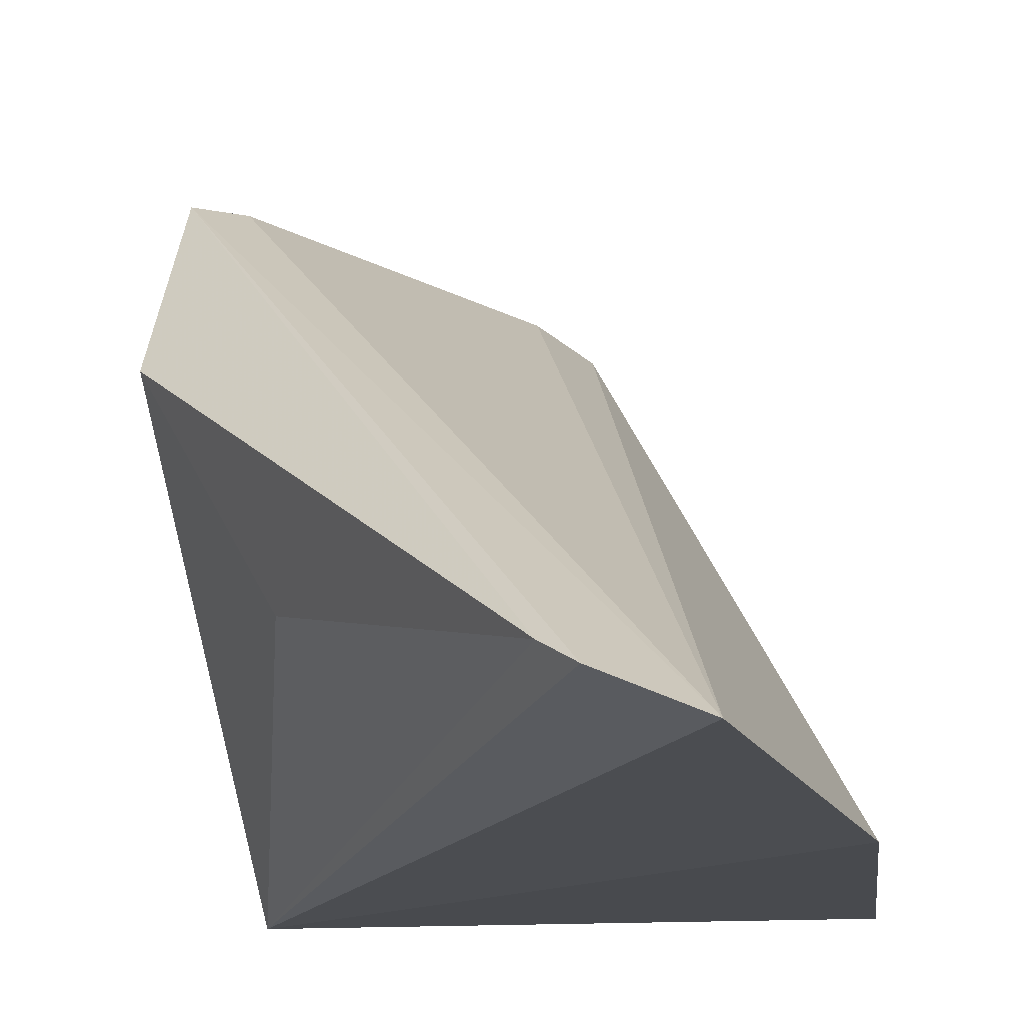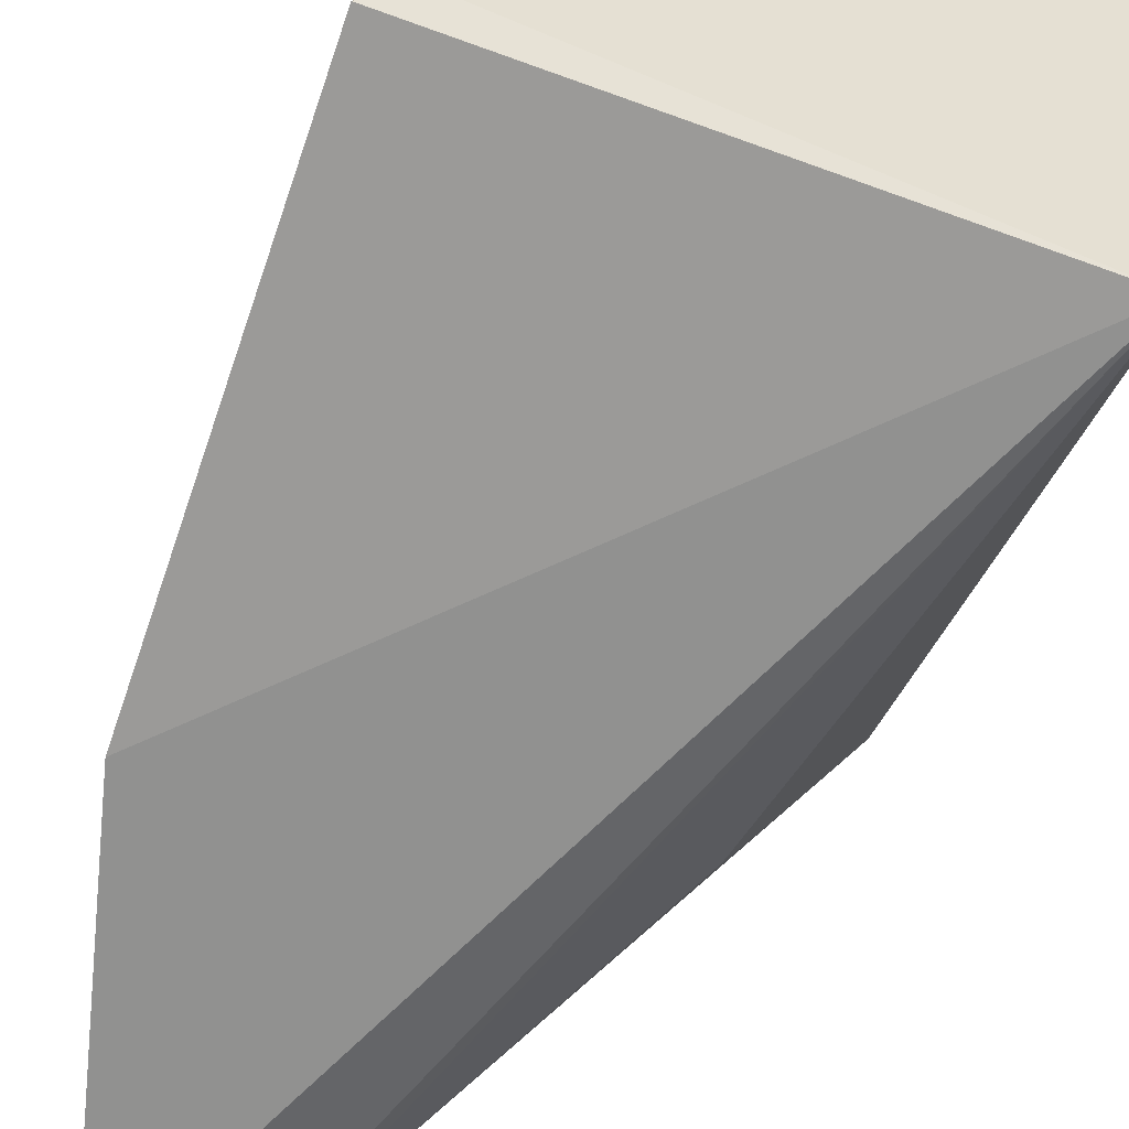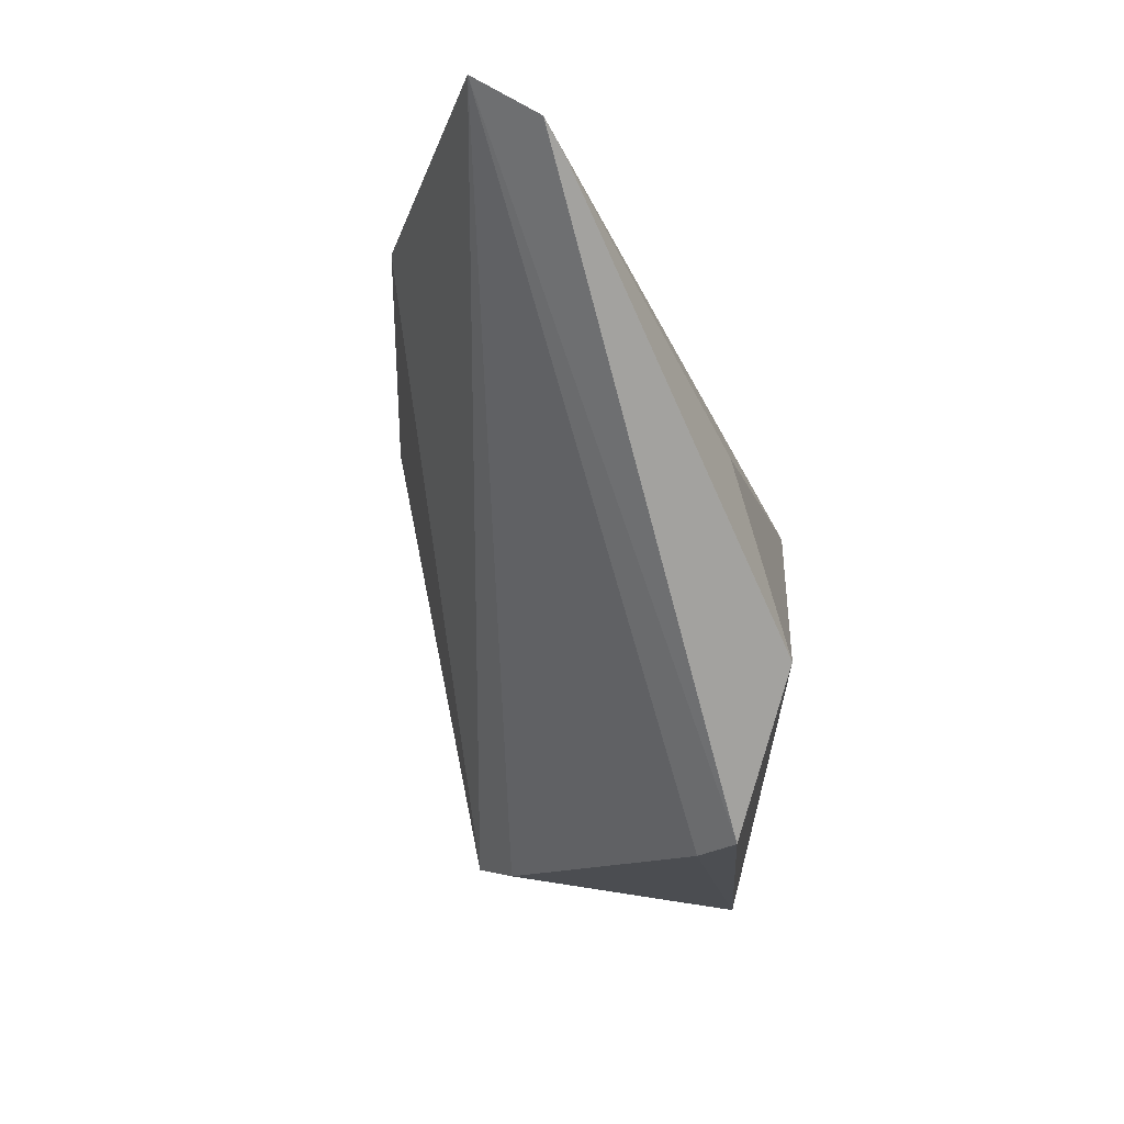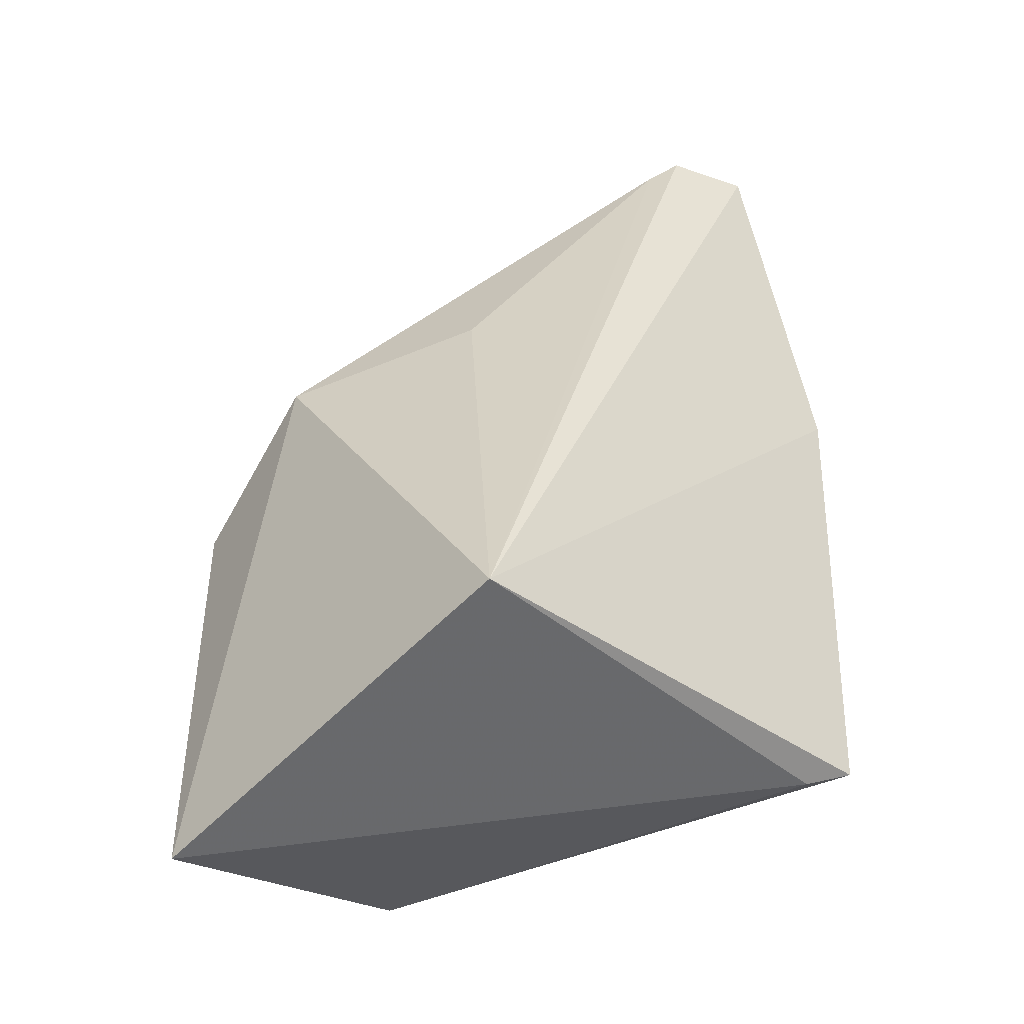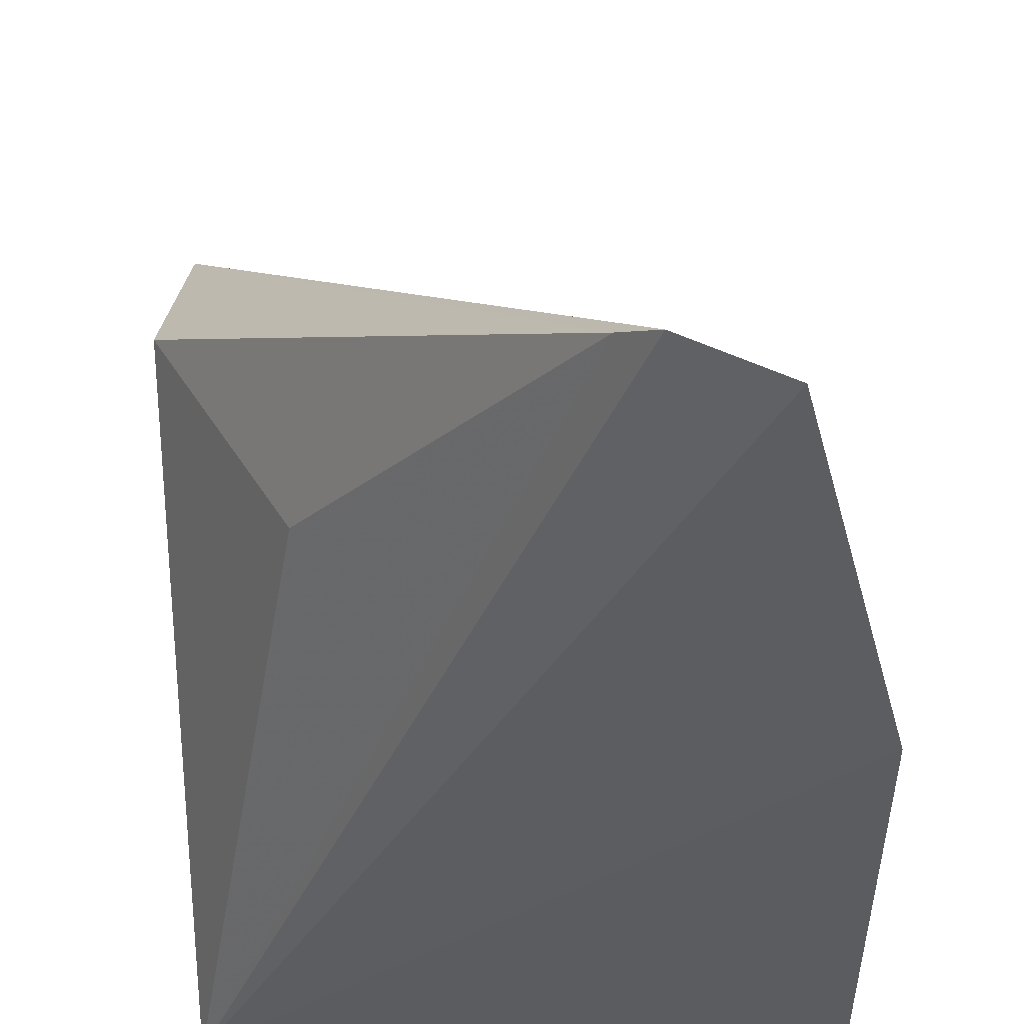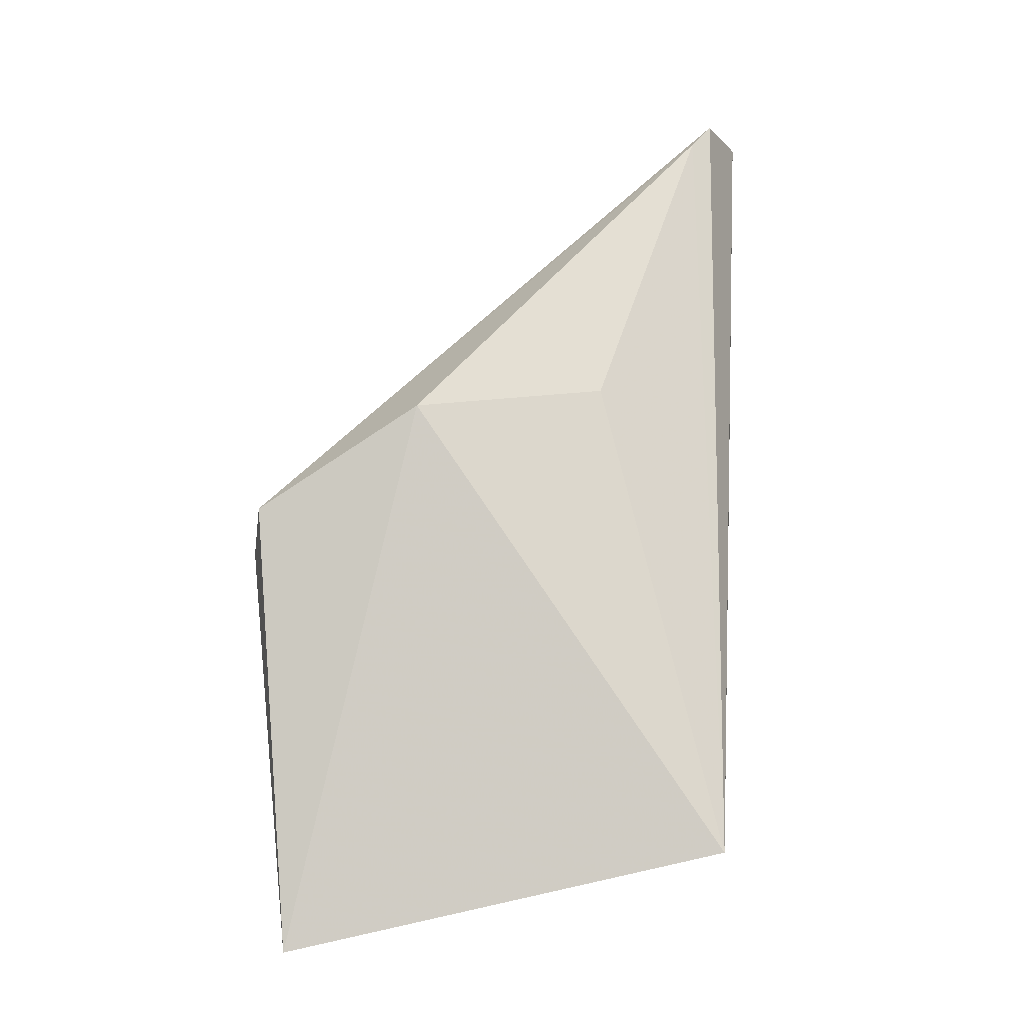
<metadata>
{"format":"obj","ext":"obj","renderer":"f3d","projection":"perspective","resolution":1024,"background":"white","views":[{"elev":-17.2,"azim":4.2,"up":"+Y"},{"elev":-65.4,"azim":159.3,"up":"+Y"},{"elev":69.0,"azim":-166.7,"up":"+Z"},{"elev":-42.2,"azim":-40.6,"up":"+Z"},{"elev":-37.6,"azim":-1.5,"up":"+Y"},{"elev":-6.0,"azim":-86.4,"up":"+Z"}]}
</metadata>
<code>
v 0.003875 0.03993 0.08723
v 0.007309 0.04006 0.07427
v -3.179e-05 0.05821 0.05692
v -0.01065 0.05683 0.05421
v -0.009337 0.04115 0.0577
v -0.00991 0.05806 0.07015
v 0.007804 0.0412 0.05786
v -0.001541 0.05863 0.0591
v -0.0104 0.05219 0.07384
v 0.006426 0.04211 0.05732
v -0.008625 0.05842 0.06858
v 0.001135 0.04101 0.0875
v -0.006731 0.04556 0.07492
v 0.0001852 0.04178 0.0865
f 1 2 3
f 5 2 1
f 7 3 2
f 7 2 5
f 8 1 3
f 8 3 4
f 9 6 4
f 9 4 5
f 10 7 5
f 10 5 4
f 10 4 3
f 10 3 7
f 11 6 1
f 11 1 8
f 11 8 4
f 11 4 6
f 12 5 1
f 12 1 6
f 13 9 5
f 14 12 6
f 14 6 9
f 14 9 13
f 14 13 5
f 14 5 12

</code>
